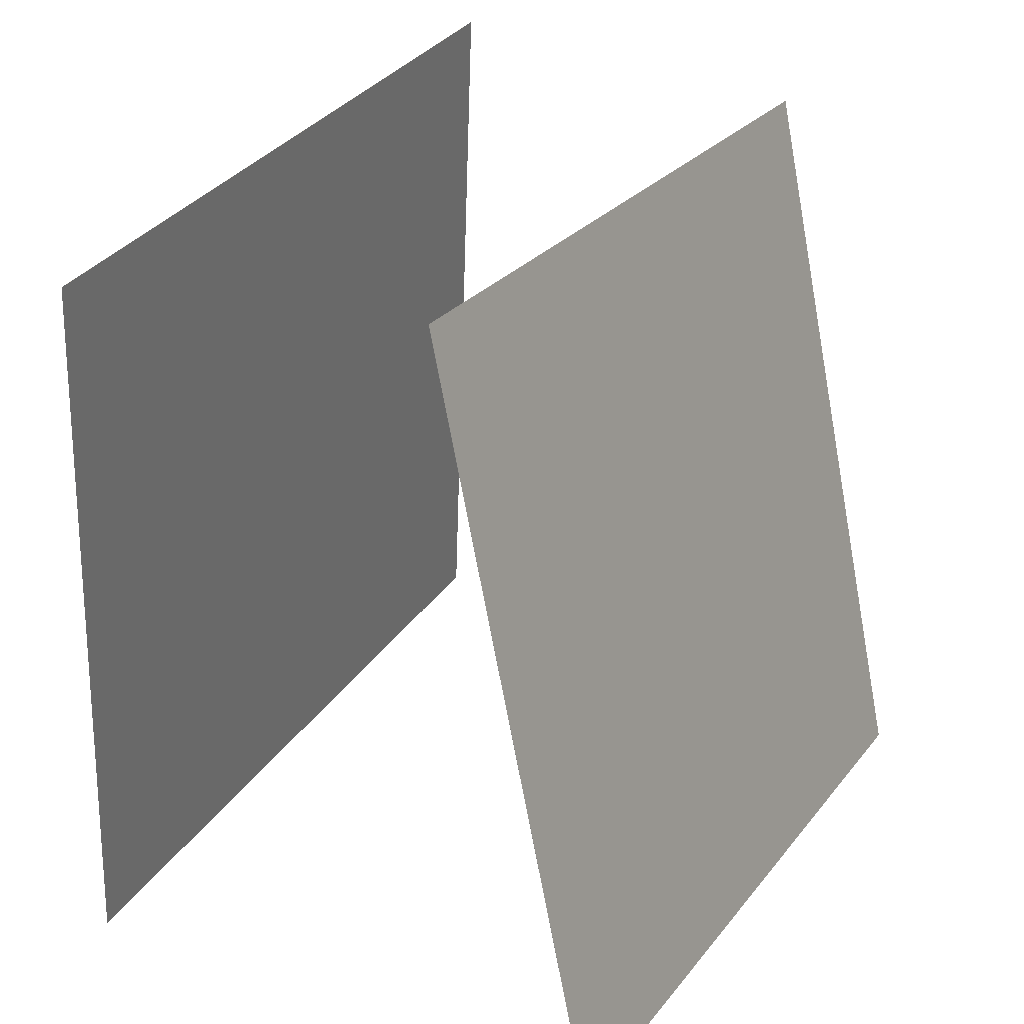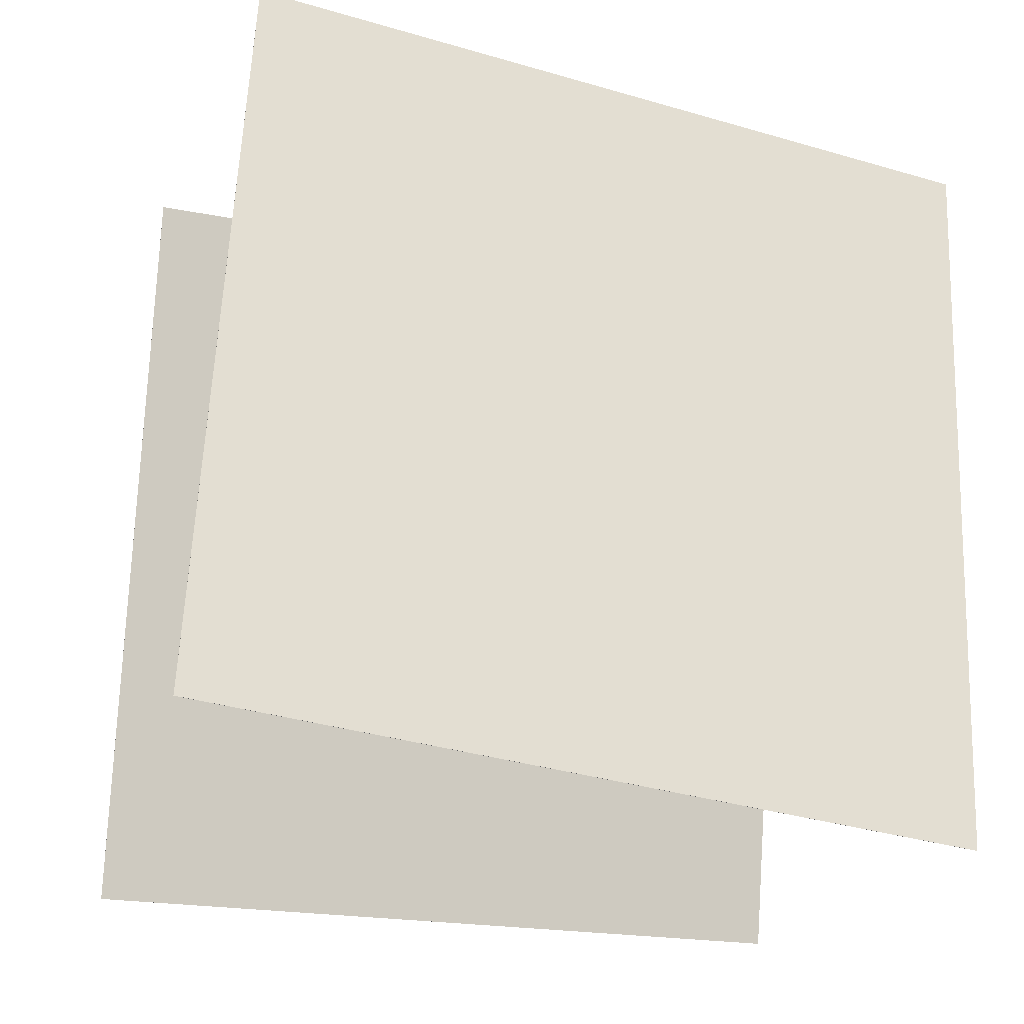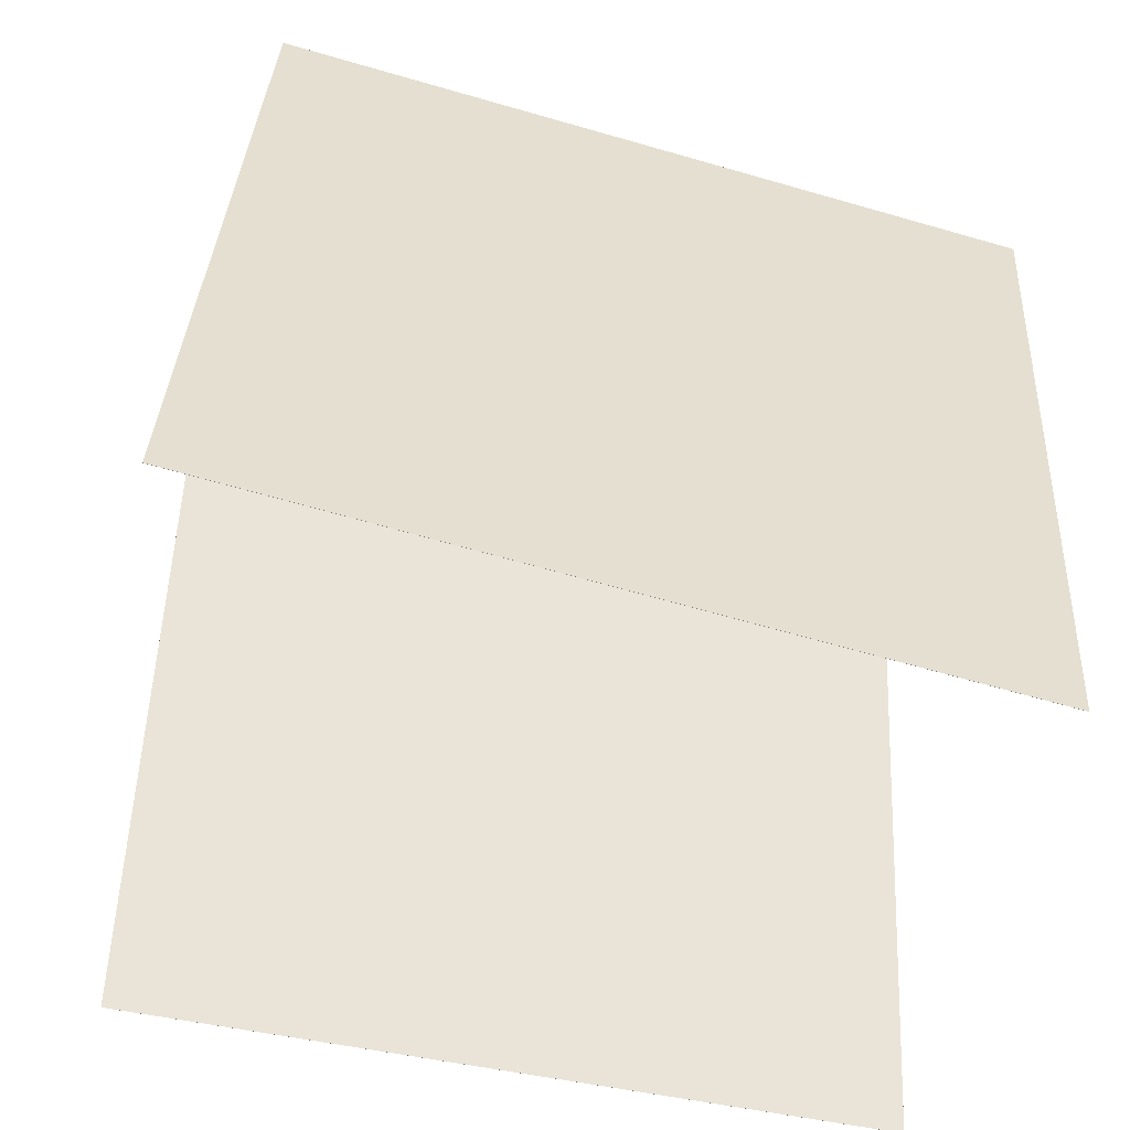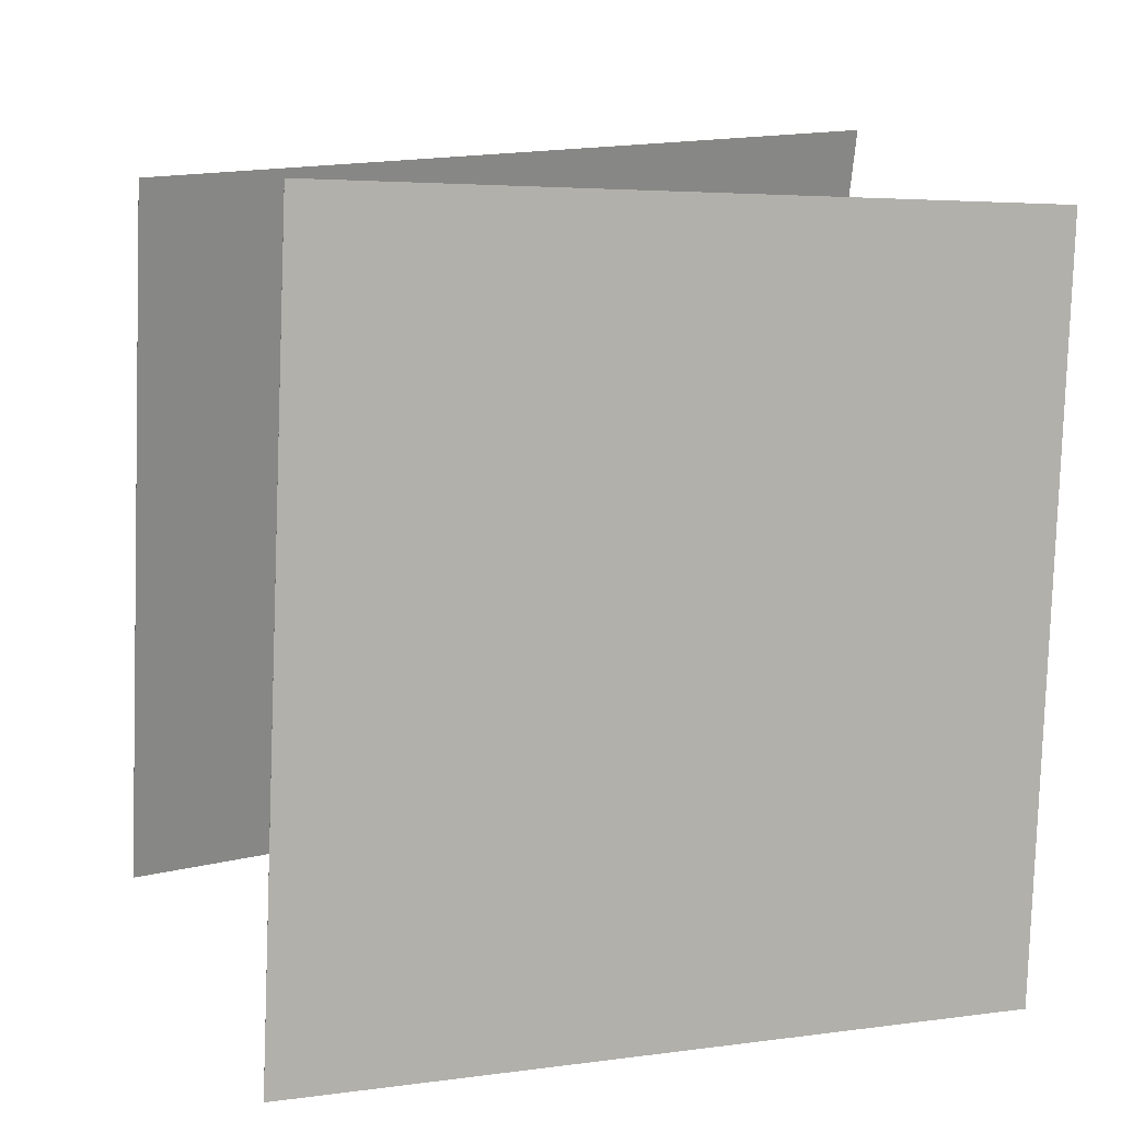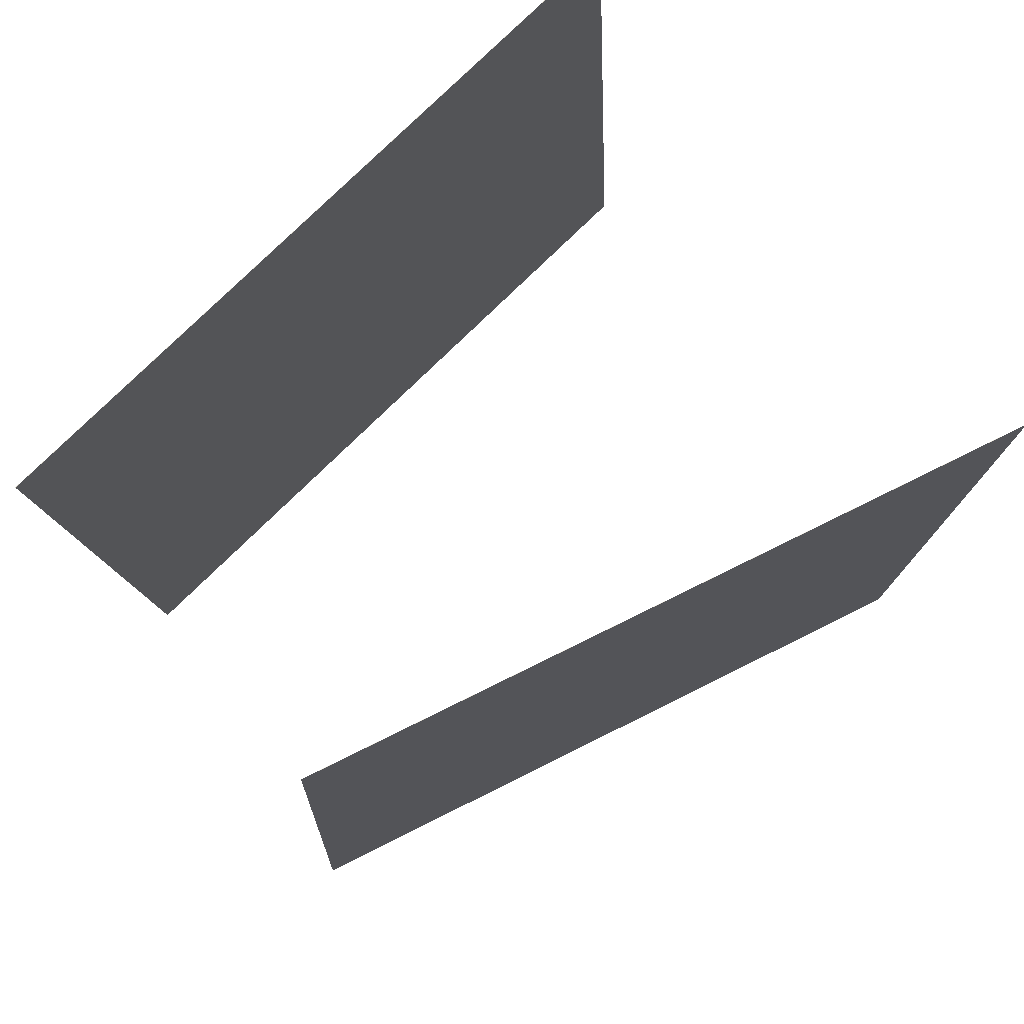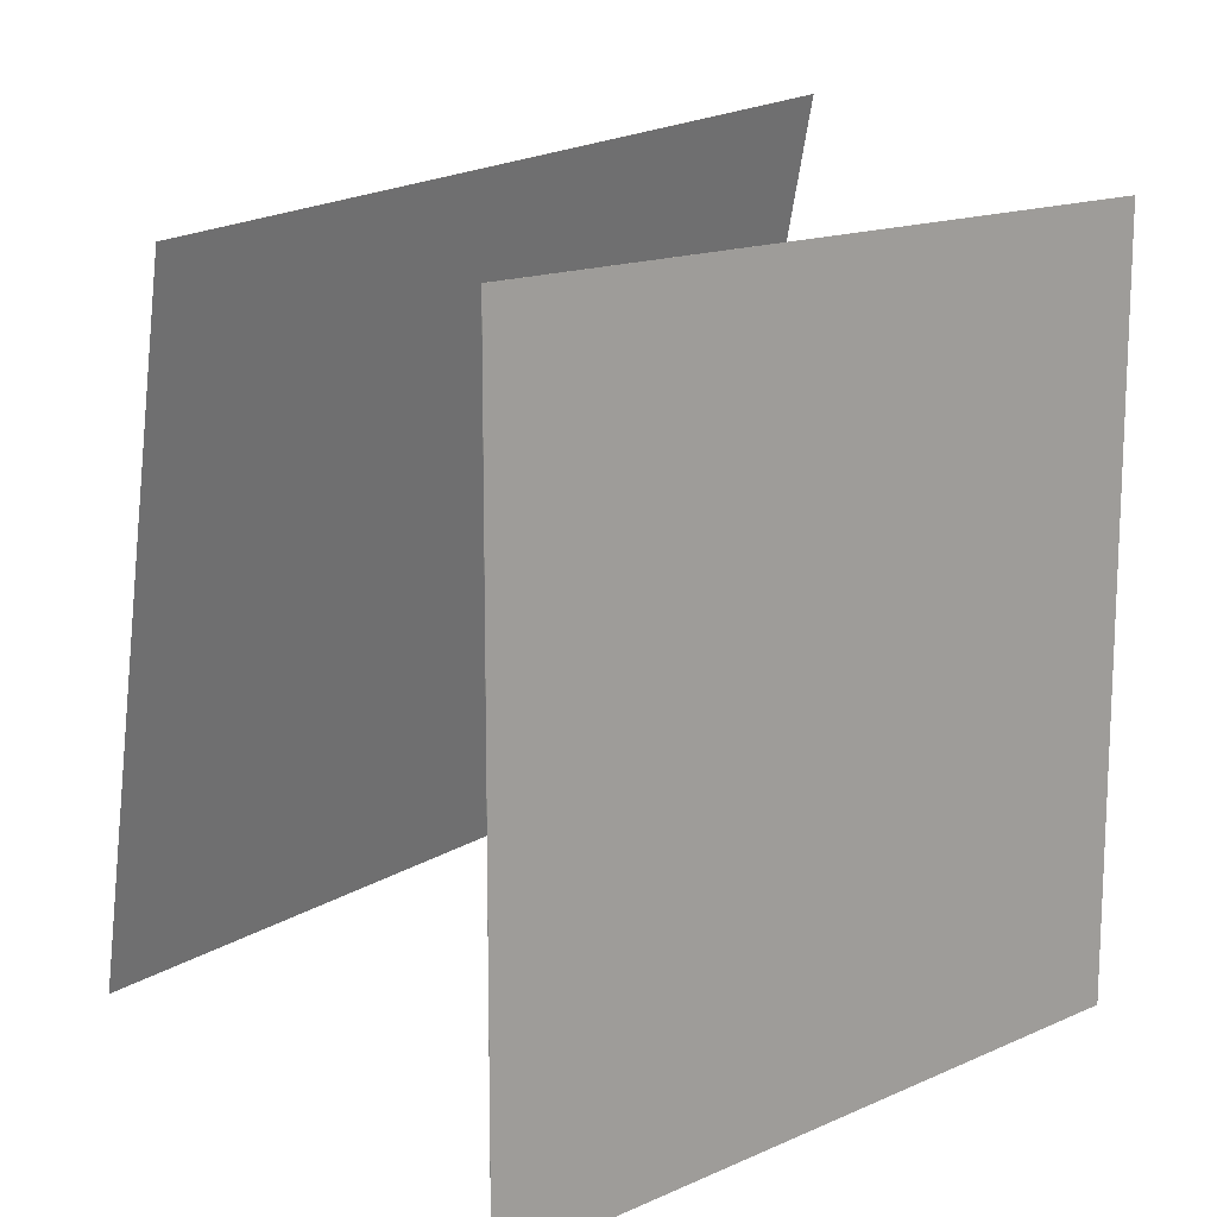
<metadata>
{"format":"obj","ext":"obj","renderer":"f3d","projection":"perspective","resolution":1024,"background":"white","views":[{"elev":26.3,"azim":-153.7,"up":"+Y"},{"elev":-22.7,"azim":67.6,"up":"+Y"},{"elev":-49.0,"azim":72.8,"up":"+Y"},{"elev":14.6,"azim":62.9,"up":"+Y"},{"elev":74.3,"azim":-129.1,"up":"+Z"},{"elev":21.3,"azim":44.4,"up":"+Y"}]}
</metadata>
<code>
v 0.3149 0.4041 -0.5227
v 0.3147 0.4041 -0.5227
v 0.2843 0.4846 0.4725
v 0.284 0.4846 0.4725
v 0.3937 -0.5818 -0.4405
v 0.3935 -0.5818 -0.4405
v 0.3631 -0.5012 0.5547
v 0.3628 -0.5012 0.5547
f 1.0 7.0 5.0
f 1.0 3.0 7.0
f 1.0 4.0 3.0
f 1.0 2.0 4.0
f 3.0 8.0 7.0
f 3.0 4.0 8.0
f 5.0 7.0 8.0
f 5.0 8.0 6.0
f 1.0 5.0 6.0
f 1.0 6.0 2.0
f 2.0 6.0 8.0
f 2.0 8.0 4.0
v -0.3924 -0.5209 -0.5572
v -0.4286 -0.5369 0.4406
v -0.1801 0.4496 -0.5339
v -0.2163 0.4336 0.4638
v -0.3922 -0.5209 -0.5572
v -0.4284 -0.5369 0.4406
v -0.1799 0.4496 -0.5339
v -0.2161 0.4336 0.4638
f 9.0 15.0 13.0
f 9.0 11.0 15.0
f 9.0 12.0 11.0
f 9.0 10.0 12.0
f 11.0 16.0 15.0
f 11.0 12.0 16.0
f 13.0 15.0 16.0
f 13.0 16.0 14.0
f 9.0 13.0 14.0
f 9.0 14.0 10.0
f 10.0 14.0 16.0
f 10.0 16.0 12.0

</code>
